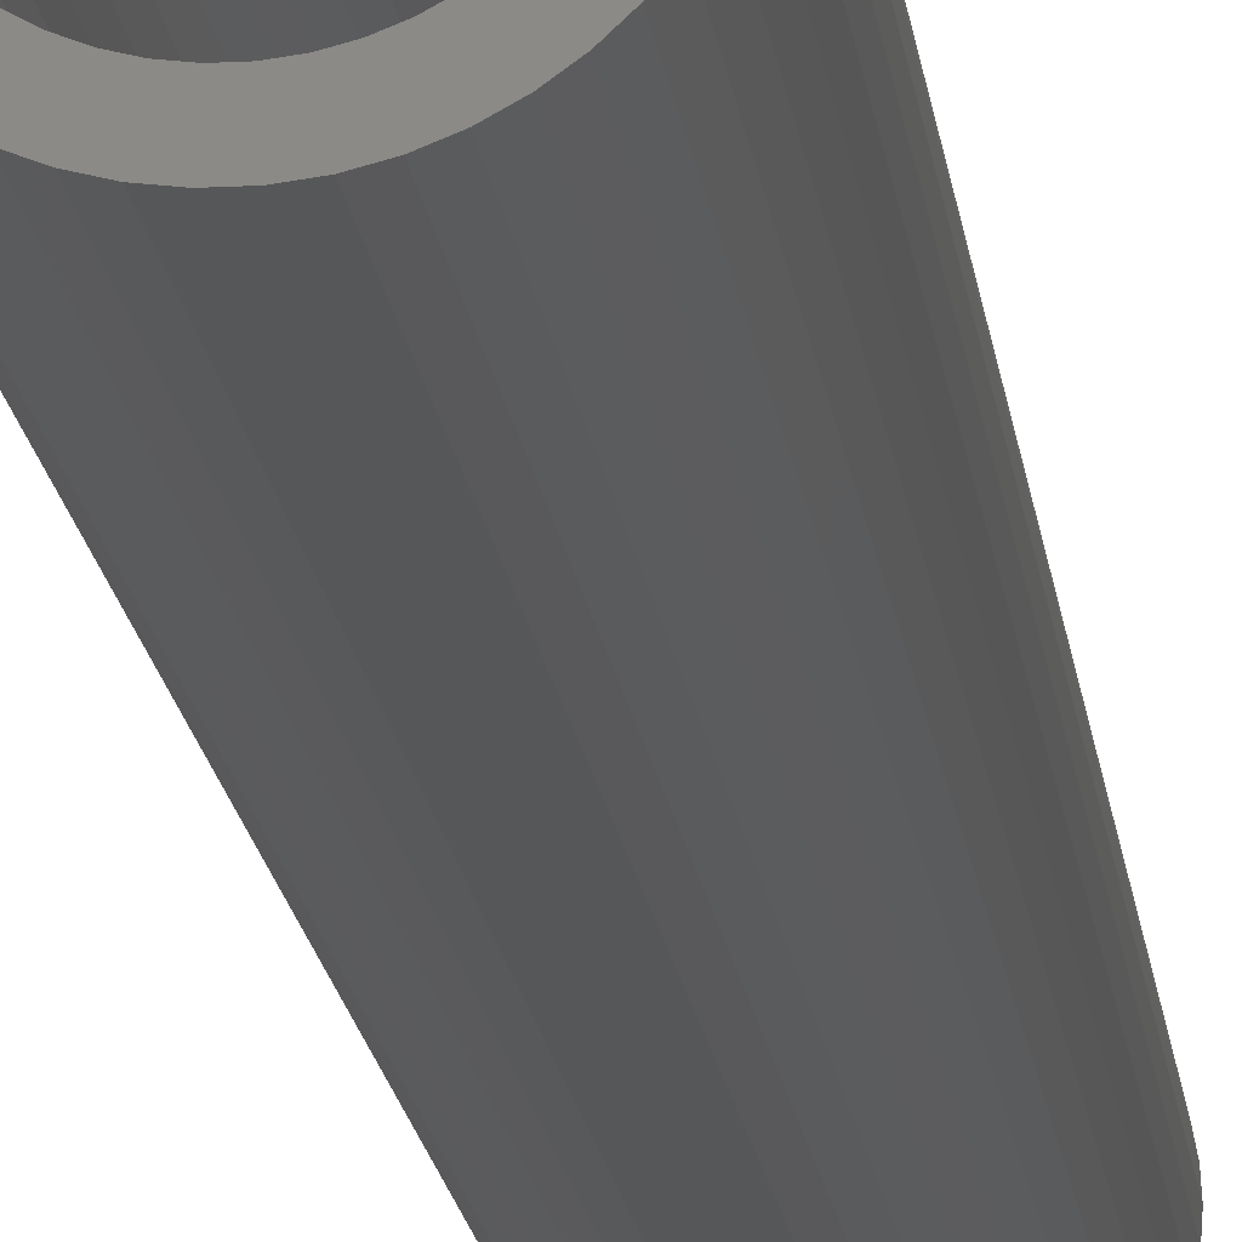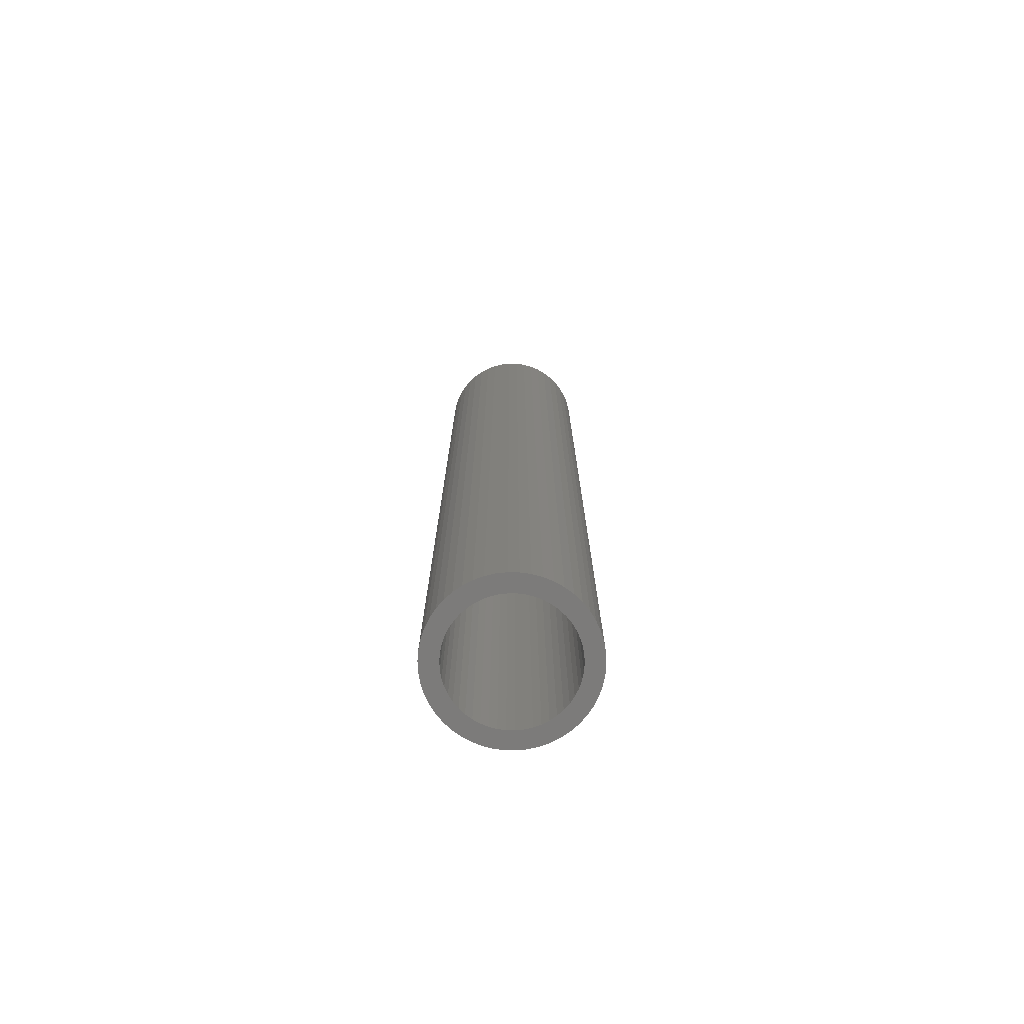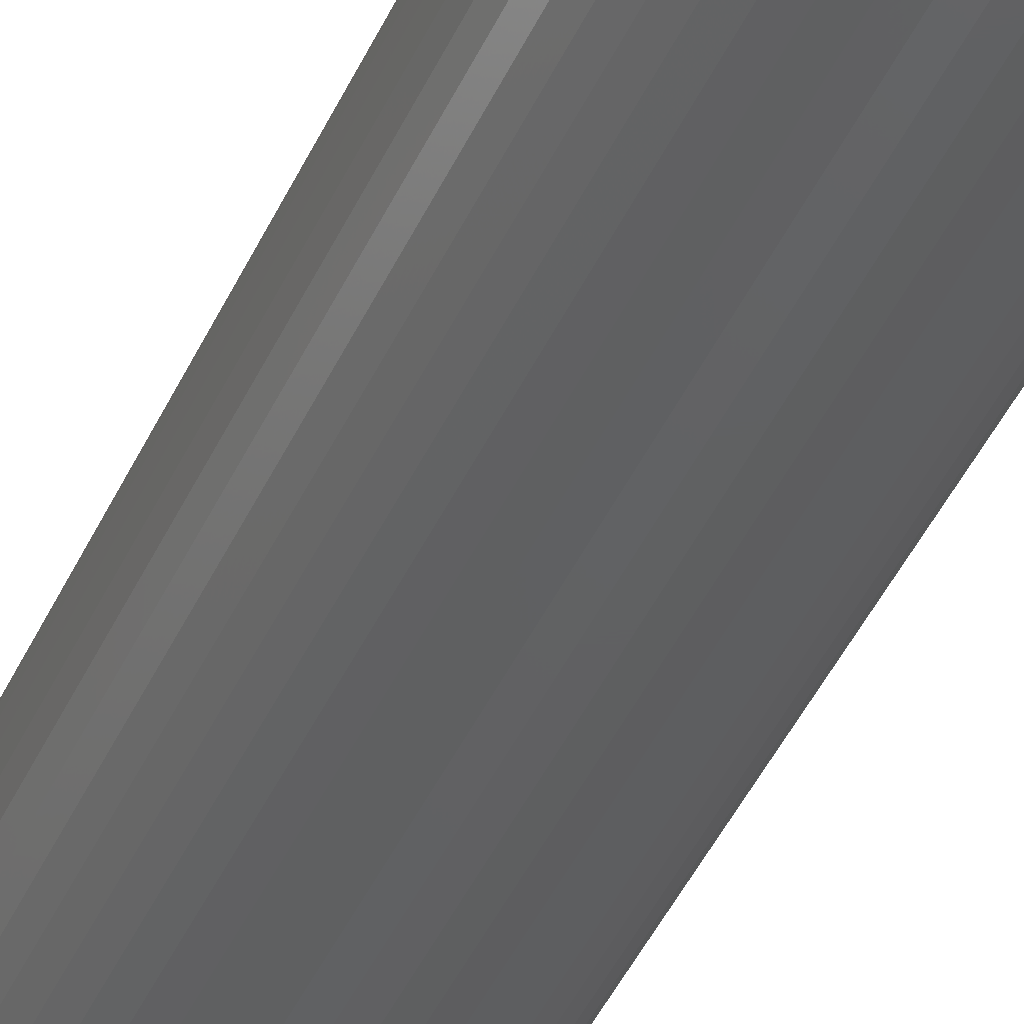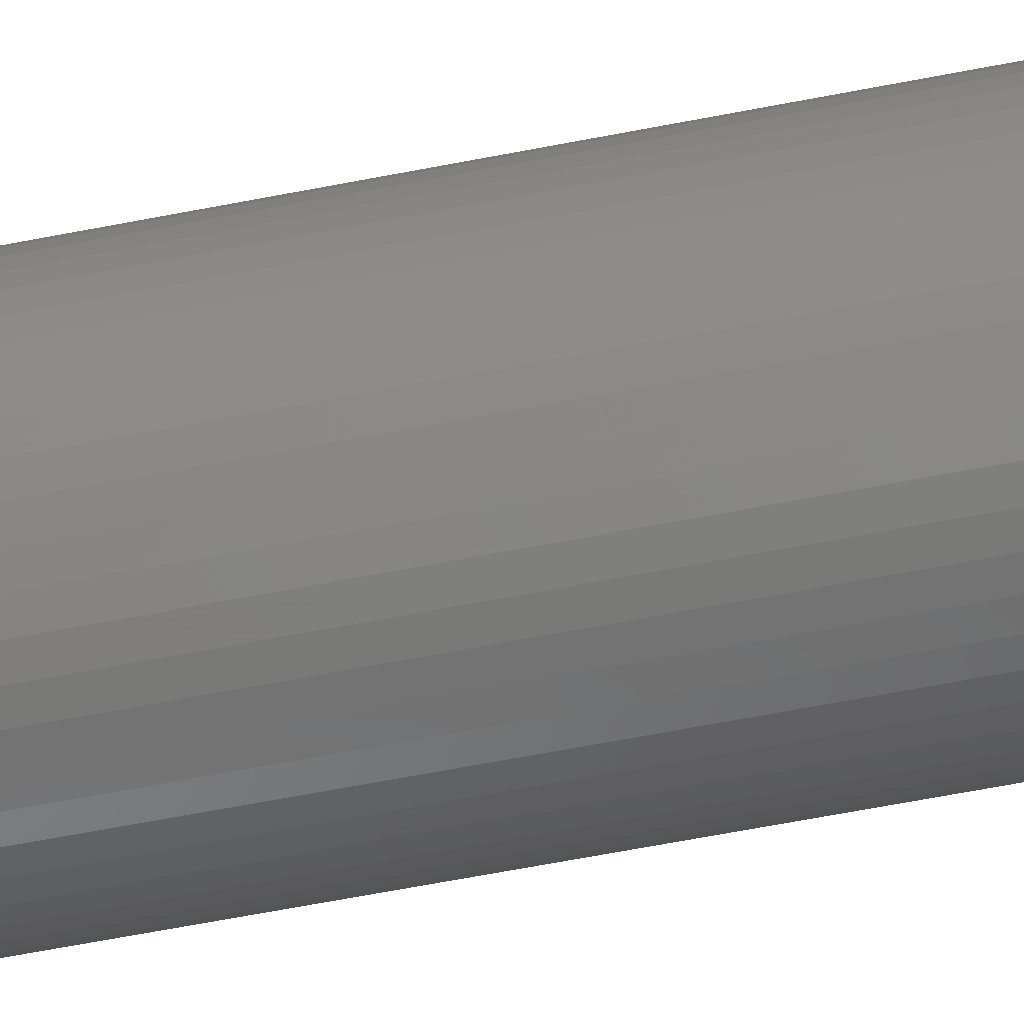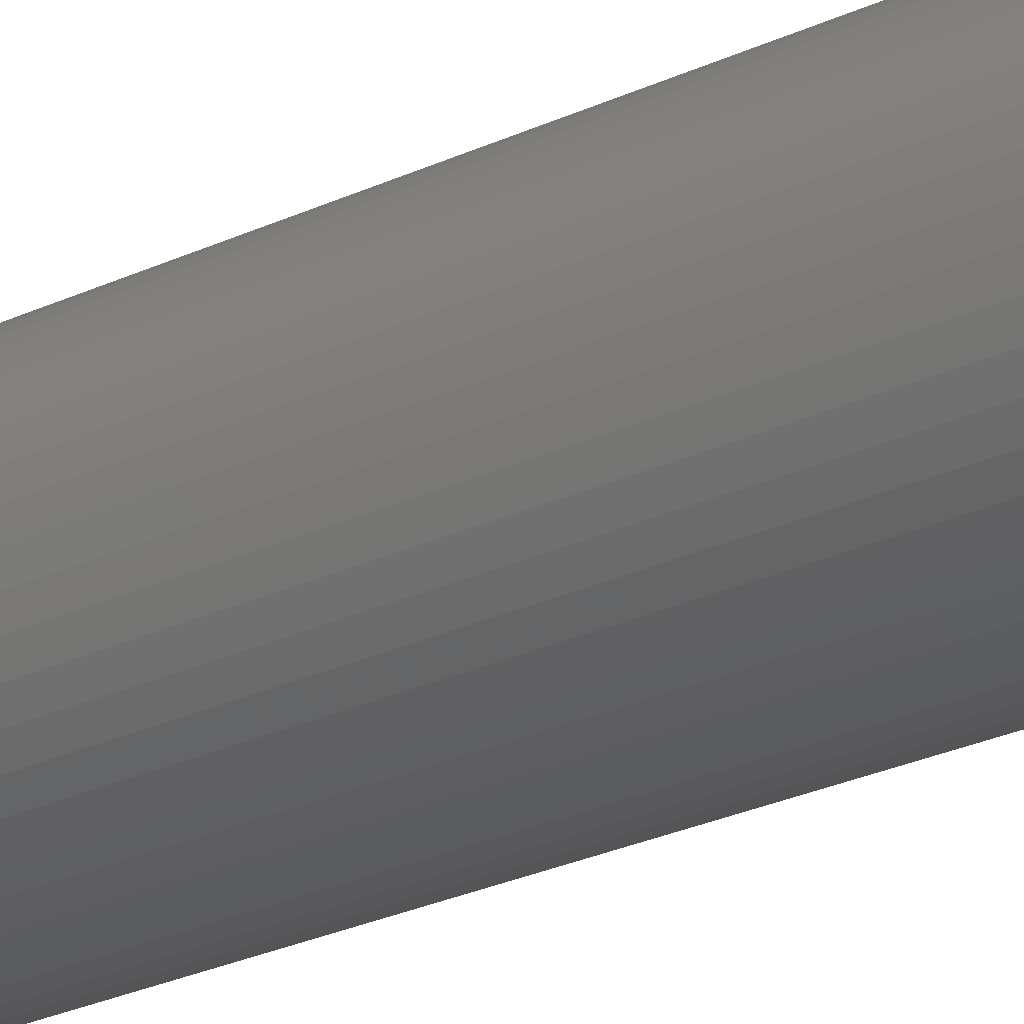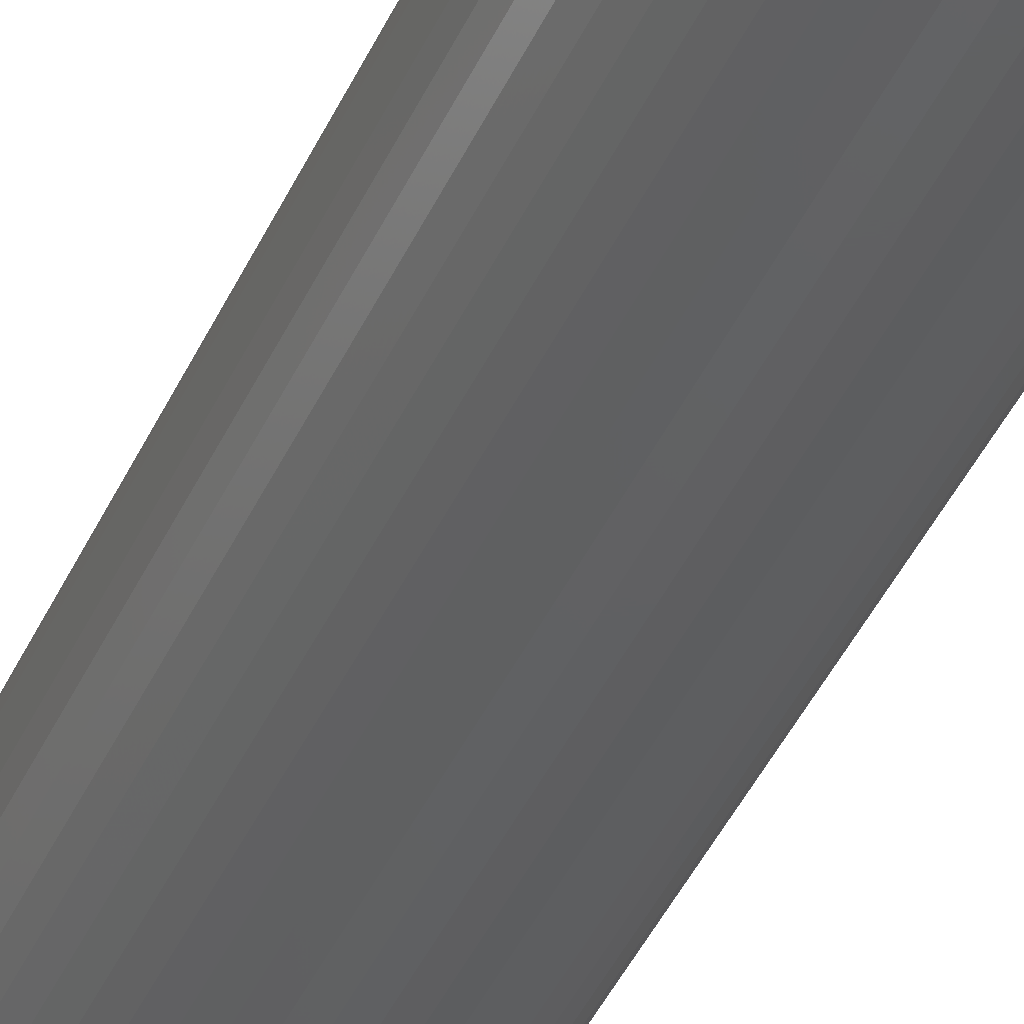
<metadata>
{"format":"stl","ext":"stl","renderer":"f3d","projection":"perspective","resolution":1024,"background":"white","views":[{"elev":-16.3,"azim":6.4,"up":"+Y"},{"elev":-75.0,"azim":150.2,"up":"+Z"},{"elev":-41.3,"azim":157.7,"up":"+Y"},{"elev":-58.4,"azim":101.7,"up":"+Y"},{"elev":-22.2,"azim":-48.9,"up":"+Y"},{"elev":-40.6,"azim":157.7,"up":"+Y"}]}
</metadata>
<code>
# stl→obj: 200 verts, 400 faces
v 6.5 0 40
v 6.449 0.8147 -40
v 6.449 0.8147 40
v 6.5 0 -40
v -6.5 0 -40
v -6.449 0.8147 40
v -6.449 0.8147 -40
v -6.5 0 40
v 0.4081 6.487 -40
v -0.4081 6.487 40
v 0.4081 6.487 40
v -0.4081 6.487 -40
v -0.4081 -6.487 -40
v 0.4081 -6.487 40
v -0.4081 -6.487 40
v 0.4081 -6.487 -40
v 4.738 4.45 -40
v 4.143 5.008 40
v 4.738 4.45 40
v 4.143 5.008 -40
v -4.143 5.008 -40
v -4.738 4.45 40
v -4.143 5.008 40
v -4.738 4.45 -40
v -2.009 6.182 -40
v -2.768 5.881 40
v -2.009 6.182 40
v -2.768 5.881 -40
v 5.696 -3.131 40
v 6.044 -2.393 -40
v 6.044 -2.393 40
v 5.696 -3.131 -40
v 6.044 2.393 40
v 5.696 3.131 -40
v 5.696 3.131 40
v 6.044 2.393 -40
v 5.259 3.821 -40
v 5.259 3.821 40
v 2.768 5.881 -40
v 2.009 6.182 40
v 2.768 5.881 40
v 2.009 6.182 -40
v 1.218 6.385 40
v 1.218 6.385 -40
v 3.483 5.488 -40
v 3.483 5.488 40
v -6.044 2.393 -40
v -5.696 3.131 40
v -5.696 3.131 -40
v -6.044 2.393 40
v -5.259 3.821 -40
v -5.259 3.821 40
v -6.296 1.616 -40
v -6.296 1.616 40
v -1.218 6.385 40
v -1.218 6.385 -40
v 1.218 -6.385 40
v 1.218 -6.385 -40
v 2.009 -6.182 -40
v 2.768 -5.881 40
v 2.009 -6.182 40
v 2.768 -5.881 -40
v 6.296 1.616 40
v 6.296 1.616 -40
v 5 0 40
v 4.961 0.6267 40
v 6.449 -0.8147 40
v 4.843 1.243 40
v 4.961 -0.6267 40
v 4.649 1.841 40
v 6.296 -1.616 40
v 4.382 2.409 40
v 4.843 -1.243 40
v 4.045 2.939 40
v 3.645 3.423 40
v 3.187 3.853 40
v 2.679 4.222 40
v 2.129 4.524 40
v 1.545 4.755 40
v 0.9369 4.911 40
v 0.314 4.99 40
v -0.314 4.99 40
v -0.9369 4.911 40
v -1.545 4.755 40
v -2.129 4.524 40
v -2.679 4.222 40
v -3.483 5.488 40
v -3.187 3.853 40
v -3.645 3.423 40
v -4.045 2.939 40
v -4.382 2.409 40
v -4.649 1.841 40
v -4.843 1.243 40
v 4.649 -1.841 40
v 4.382 -2.409 40
v 5.259 -3.821 40
v 4.045 -2.939 40
v 4.738 -4.45 40
v 3.645 -3.423 40
v 4.143 -5.008 40
v 3.187 -3.853 40
v 3.483 -5.488 40
v 2.679 -4.222 40
v 2.129 -4.524 40
v 1.545 -4.755 40
v 0.9369 -4.911 40
v 0.314 -4.99 40
v -0.314 -4.99 40
v -0.9369 -4.911 40
v -1.218 -6.385 40
v -1.545 -4.755 40
v -2.009 -6.182 40
v -2.129 -4.524 40
v -2.768 -5.881 40
v -2.679 -4.222 40
v -3.483 -5.488 40
v -3.187 -3.853 40
v -4.143 -5.008 40
v -3.645 -3.423 40
v -4.738 -4.45 40
v -4.045 -2.939 40
v -5.259 -3.821 40
v -4.382 -2.409 40
v -5.696 -3.131 40
v -4.649 -1.841 40
v -6.044 -2.393 40
v -4.843 -1.243 40
v -6.296 -1.616 40
v -4.961 -0.6267 40
v -6.449 -0.8147 40
v -5 0 40
v -4.961 0.6267 40
v -3.483 5.488 -40
v 6.449 -0.8147 -40
v 3.483 -5.488 -40
v 4.143 -5.008 -40
v 4.738 -4.45 -40
v 5.259 -3.821 -40
v -5.696 -3.131 -40
v -6.044 -2.393 -40
v 5 0 -40
v 4.961 -0.6267 -40
v 6.296 -1.616 -40
v 4.843 -1.243 -40
v 4.961 0.6267 -40
v 4.649 -1.841 -40
v 4.382 -2.409 -40
v 4.843 1.243 -40
v 4.045 -2.939 -40
v 3.645 -3.423 -40
v 3.187 -3.853 -40
v 2.679 -4.222 -40
v 2.129 -4.524 -40
v 1.545 -4.755 -40
v 0.9369 -4.911 -40
v 0.314 -4.99 -40
v -0.314 -4.99 -40
v -0.9369 -4.911 -40
v -1.218 -6.385 -40
v -1.545 -4.755 -40
v -2.009 -6.182 -40
v -2.129 -4.524 -40
v -2.768 -5.881 -40
v -2.679 -4.222 -40
v -3.483 -5.488 -40
v -3.187 -3.853 -40
v -4.143 -5.008 -40
v -3.645 -3.423 -40
v -4.738 -4.45 -40
v -4.045 -2.939 -40
v -5.259 -3.821 -40
v -4.382 -2.409 -40
v -4.649 -1.841 -40
v -4.843 -1.243 -40
v 4.649 1.841 -40
v 4.382 2.409 -40
v 4.045 2.939 -40
v 3.645 3.423 -40
v 3.187 3.853 -40
v 2.679 4.222 -40
v 2.129 4.524 -40
v 1.545 4.755 -40
v 0.9369 4.911 -40
v 0.314 4.99 -40
v -0.314 4.99 -40
v -0.9369 4.911 -40
v -1.545 4.755 -40
v -2.129 4.524 -40
v -2.679 4.222 -40
v -3.187 3.853 -40
v -3.645 3.423 -40
v -4.045 2.939 -40
v -4.382 2.409 -40
v -4.649 1.841 -40
v -4.843 1.243 -40
v -4.961 0.6267 -40
v -5 0 -40
v -6.296 -1.616 -40
v -4.961 -0.6267 -40
v -6.449 -0.8147 -40
f 1 2 3
f 2 1 4
f 5 6 7
f 6 5 8
f 9 10 11
f 10 9 12
f 13 14 15
f 14 13 16
f 17 18 19
f 18 17 20
f 21 22 23
f 22 21 24
f 25 26 27
f 26 25 28
f 29 30 31
f 30 29 32
f 33 34 35
f 34 33 36
f 35 37 38
f 37 35 34
f 39 40 41
f 40 39 42
f 42 43 40
f 43 42 44
f 45 41 46
f 41 45 39
f 47 48 49
f 48 47 50
f 51 22 24
f 22 51 52
f 53 50 47
f 50 53 54
f 12 55 10
f 55 12 56
f 16 57 14
f 57 16 58
f 59 60 61
f 60 59 62
f 63 36 33
f 36 63 64
f 3 64 63
f 64 3 2
f 38 17 19
f 17 38 37
f 44 11 43
f 11 44 9
f 20 46 18
f 46 20 45
f 49 52 51
f 52 49 48
f 7 54 53
f 54 7 6
f 65 1 3
f 66 3 63
f 1 65 67
f 68 63 33
f 69 67 65
f 70 33 35
f 67 69 71
f 72 35 38
f 73 71 69
f 71 73 31
f 3 66 65
f 63 68 66
f 74 38 19
f 33 70 68
f 35 72 70
f 75 19 18
f 38 74 72
f 19 75 74
f 76 18 46
f 18 76 75
f 77 46 41
f 46 77 76
f 41 78 77
f 40 78 41
f 40 79 78
f 43 79 40
f 43 80 79
f 11 80 43
f 11 81 80
f 11 82 81
f 10 82 11
f 10 83 82
f 55 83 10
f 55 84 83
f 27 84 55
f 27 85 84
f 26 85 27
f 85 26 86
f 87 86 26
f 86 87 88
f 23 88 87
f 88 23 89
f 22 89 23
f 89 22 90
f 52 90 22
f 90 52 91
f 48 91 52
f 91 48 92
f 50 92 48
f 92 50 93
f 94 31 73
f 31 94 29
f 95 29 94
f 29 95 96
f 97 96 95
f 96 97 98
f 99 98 97
f 98 99 100
f 101 100 99
f 100 101 102
f 103 102 101
f 102 103 60
f 104 60 103
f 104 61 60
f 105 61 104
f 105 57 61
f 106 57 105
f 106 14 57
f 107 14 106
f 108 14 107
f 108 15 14
f 109 15 108
f 109 110 15
f 111 110 109
f 111 112 110
f 113 112 111
f 114 113 115
f 113 114 112
f 116 115 117
f 115 116 114
f 118 117 119
f 120 119 121
f 117 118 116
f 122 121 123
f 124 123 125
f 119 120 118
f 126 125 127
f 128 127 129
f 130 129 131
f 54 93 50
f 121 122 120
f 93 54 132
f 123 124 122
f 6 132 54
f 125 126 124
f 132 6 131
f 127 128 126
f 8 131 6
f 129 130 128
f 131 8 130
f 28 87 26
f 87 28 133
f 133 23 87
f 23 133 21
f 56 27 55
f 27 56 25
f 67 4 1
f 4 67 134
f 62 102 60
f 102 62 135
f 136 98 100
f 98 136 137
f 96 32 29
f 32 96 138
f 139 126 140
f 126 139 124
f 141 4 134
f 142 134 143
f 4 141 2
f 144 143 30
f 145 2 141
f 146 30 32
f 2 145 64
f 147 32 138
f 148 64 145
f 64 148 36
f 134 142 141
f 143 144 142
f 149 138 137
f 30 146 144
f 32 147 146
f 150 137 136
f 138 149 147
f 137 150 149
f 151 136 135
f 136 151 150
f 152 135 62
f 135 152 151
f 62 153 152
f 59 153 62
f 59 154 153
f 58 154 59
f 58 155 154
f 16 155 58
f 16 156 155
f 16 157 156
f 13 157 16
f 13 158 157
f 159 158 13
f 159 160 158
f 161 160 159
f 161 162 160
f 163 162 161
f 162 163 164
f 165 164 163
f 164 165 166
f 167 166 165
f 166 167 168
f 169 168 167
f 168 169 170
f 171 170 169
f 170 171 172
f 139 172 171
f 172 139 173
f 140 173 139
f 173 140 174
f 175 36 148
f 36 175 34
f 176 34 175
f 34 176 37
f 177 37 176
f 37 177 17
f 178 17 177
f 17 178 20
f 179 20 178
f 20 179 45
f 180 45 179
f 45 180 39
f 181 39 180
f 181 42 39
f 182 42 181
f 182 44 42
f 183 44 182
f 183 9 44
f 184 9 183
f 185 9 184
f 185 12 9
f 186 12 185
f 186 56 12
f 187 56 186
f 187 25 56
f 188 25 187
f 28 188 189
f 188 28 25
f 133 189 190
f 189 133 28
f 21 190 191
f 24 191 192
f 190 21 133
f 51 192 193
f 49 193 194
f 191 24 21
f 47 194 195
f 53 195 196
f 7 196 197
f 198 174 140
f 192 51 24
f 174 198 199
f 193 49 51
f 200 199 198
f 194 47 49
f 199 200 197
f 195 53 47
f 5 197 200
f 196 7 53
f 197 5 7
f 31 143 71
f 143 31 30
f 98 138 96
f 138 98 137
f 140 128 198
f 128 140 126
f 58 61 57
f 61 58 59
f 71 134 67
f 134 71 143
f 135 100 102
f 100 135 136
f 163 112 114
f 112 163 161
f 161 110 112
f 110 161 159
f 169 122 171
f 122 169 120
f 169 118 120
f 118 169 167
f 198 130 200
f 130 198 128
f 200 8 5
f 8 200 130
f 159 15 110
f 15 159 13
f 171 124 139
f 124 171 122
f 165 114 116
f 114 165 163
f 167 116 118
f 116 167 165
f 93 194 92
f 194 93 195
f 176 74 177
f 74 176 72
f 183 79 80
f 79 183 182
f 182 78 79
f 78 182 181
f 188 84 85
f 84 188 187
f 92 193 91
f 193 92 194
f 144 69 142
f 69 144 73
f 179 75 76
f 75 179 178
f 181 77 78
f 77 181 180
f 90 191 89
f 191 90 192
f 187 83 84
f 83 187 186
f 191 88 89
f 88 191 190
f 141 66 145
f 66 141 65
f 166 119 117
f 119 166 168
f 152 104 103
f 104 152 153
f 177 75 178
f 75 177 74
f 185 81 82
f 81 185 184
f 180 76 77
f 76 180 179
f 131 196 132
f 196 131 197
f 91 192 90
f 192 91 193
f 186 82 83
f 82 186 185
f 190 86 88
f 86 190 189
f 189 85 86
f 85 189 188
f 142 65 141
f 65 142 69
f 150 97 149
f 97 150 99
f 119 170 121
f 170 119 168
f 155 107 106
f 107 155 156
f 175 72 176
f 72 175 70
f 148 70 175
f 70 148 68
f 145 68 148
f 68 145 66
f 184 80 81
f 80 184 183
f 132 195 93
f 195 132 196
f 147 94 146
f 94 147 95
f 146 73 144
f 73 146 94
f 149 95 147
f 95 149 97
f 162 115 113
f 115 162 164
f 158 111 109
f 111 158 160
f 157 109 108
f 109 157 158
f 129 197 131
f 197 129 199
f 125 174 127
f 174 125 173
f 153 105 104
f 105 153 154
f 154 106 105
f 106 154 155
f 150 101 99
f 101 150 151
f 156 108 107
f 108 156 157
f 127 199 129
f 199 127 174
f 121 172 123
f 172 121 170
f 123 173 125
f 173 123 172
f 151 103 101
f 103 151 152
f 164 117 115
f 117 164 166
f 160 113 111
f 113 160 162

</code>
